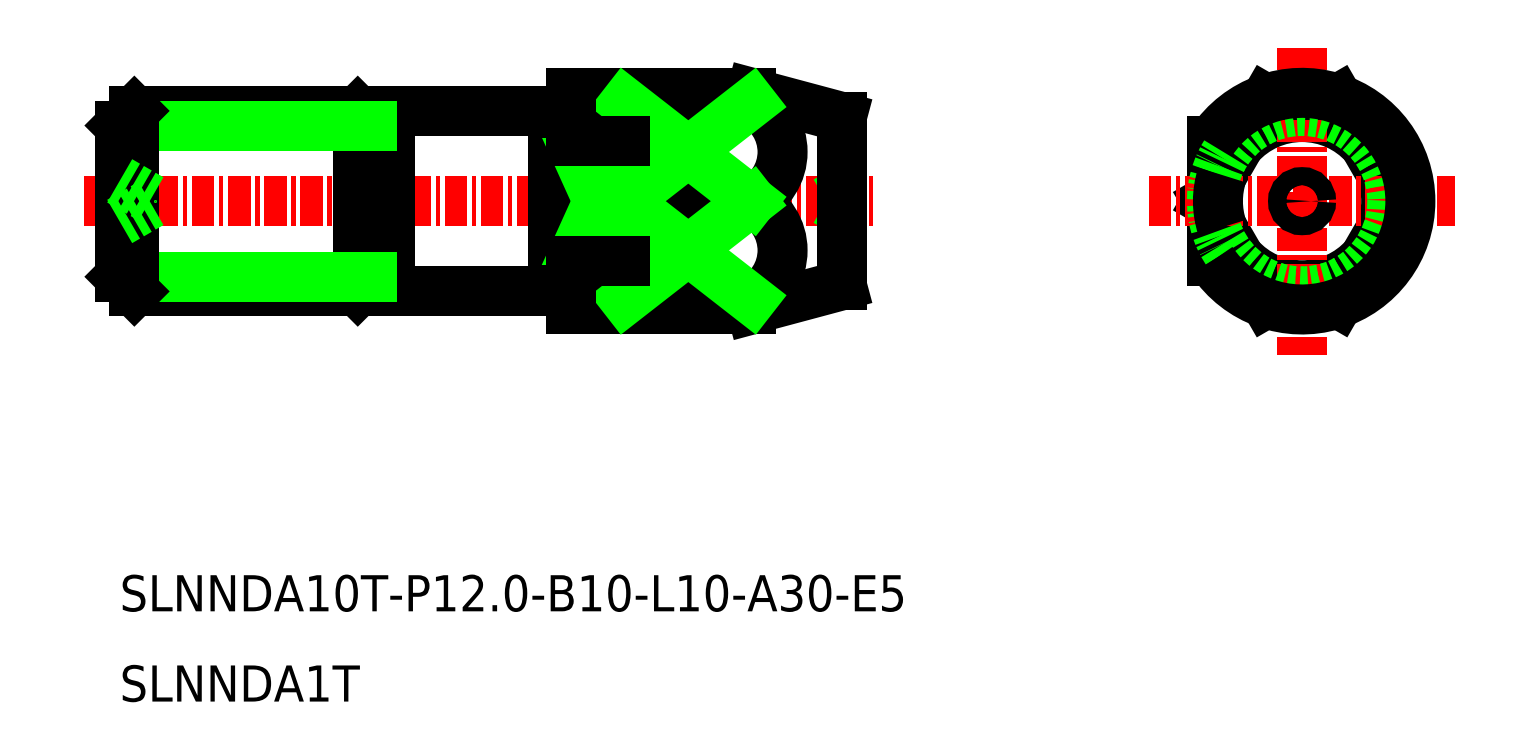
<metadata>
{"format":"dxf","ext":"dxf","renderer":"ezdxf+matplotlib","layout":"modelspace","background":"white","min_lineweight":24,"dpi":150}
</metadata>
<code>
0
SECTION
2
ENTITIES
0
TEXT
8
0
10
-1911
20
-722.4
30
0
40
2
1
SLNNDA10T-P12-B10-L10-A30-E5
0
TEXT
8
0
10
-1911
20
-727.4
30
0
40
2
1
SLNNDA1T
0
LINE
8
CENTER
10
-1913
20
-699.7
30
0
11
-1869
21
-699.7
31
0
0
LINE
8
0
10
-1876
20
-705.7
30
0
11
-1871
21
-704.3
31
0
0
LINE
8
0
10
-1876
20
-693.7
30
0
11
-1871
21
-695
31
0
0
LINE
8
0
10
-1897
20
-703.8
30
0
11
-1896
21
-703.8
31
0
0
LINE
8
0
10
-1897
20
-695.5
30
0
11
-1896
21
-695.5
31
0
0
LINE
8
0
10
-1896
20
-694.7
30
0
11
-1896
21
-704.7
31
0
0
LINE
8
0
10
-1896
20
-704.7
30
0
11
-1887
21
-704.7
31
0
0
LINE
8
0
10
-1896
20
-694.7
30
0
11
-1887
21
-694.7
31
0
0
LINE
8
0
10
-1898
20
-694.7
30
0
11
-1911
21
-694.7
31
0
0
LINE
8
0
10
-1898
20
-704.7
30
0
11
-1911
21
-704.7
31
0
0
LINE
8
0
10
-1898
20
-694.7
30
0
11
-1897
21
-695.5
31
0
0
LINE
8
0
10
-1898
20
-704.7
30
0
11
-1897
21
-703.8
31
0
0
LINE
8
0
10
-1898
20
-694.7
30
0
11
-1898
21
-704.7
31
0
0
LINE
8
0
10
-1897
20
-695.5
30
0
11
-1897
21
-703.8
31
0
0
LINE
8
0
10
-1886
20
-705.7
30
0
11
-1886
21
-693.7
31
0
0
LINE
8
0
10
-1897
20
-695.5
30
0
11
-1911
21
-695.5
31
0
0
LINE
8
0
10
-1897
20
-703.8
30
0
11
-1911
21
-703.8
31
0
0
LINE
8
0
10
-1911
20
-695.5
30
0
11
-1911
21
-703.8
31
0
0
LINE
8
0
10
-1911
20
-694.7
30
0
11
-1911
21
-704.7
31
0
0
LINE
8
0
10
-1911
20
-704.7
30
0
11
-1911
21
-703.8
31
0
0
LINE
8
0
10
-1911
20
-694.7
30
0
11
-1911
21
-695.5
31
0
0
LINE
8
0
10
-1887
20
-694.7
30
0
11
-1887
21
-704.7
31
0
0
LINE
8
0
10
-1911
20
-700.8
30
0
11
-1909
21
-699.7
31
0
0
LINE
8
0
10
-1911
20
-698.5
30
0
11
-1909
21
-699.7
31
0
0
LINE
8
0
10
-1871
20
-700.2
30
0
11
-1872
21
-699.7
31
0
0
LINE
8
0
10
-1871
20
-699.2
30
0
11
-1872
21
-699.7
31
0
0
LINE
8
0
10
-1886
20
-693.7
30
0
11
-1876
21
-693.7
31
0
0
LINE
8
0
10
-1886
20
-705.7
30
0
11
-1876
21
-705.7
31
0
0
LINE
8
0
10
-1876
20
-705.7
30
0
11
-1876
21
-705.1
31
0
0
LINE
8
0
10
-1871
20
-704.3
30
0
11
-1871
21
-695
31
0
0
LINE
8
0
10
-1876
20
-694.2
30
0
11
-1876
21
-693.7
31
0
0
LINE
8
0
10
-1876
20
-699.7
30
0
11
-1883
21
-699.7
31
0
0
LINE
8
0
10
-1876
20
-705.1
30
0
11
-1883
21
-705.1
31
0
0
LINE
8
0
10
-1876
20
-694.2
30
0
11
-1883
21
-694.2
31
0
0
LINE
8
0
10
-1883
20
-705.1
30
0
11
-1883
21
-694.2
31
0
0
LINE
8
0
10
-1876
20
-705.7
30
0
11
-1876
21
-705.1
31
0
0
LINE
8
0
10
-1876
20
-694.2
30
0
11
-1876
21
-693.7
31
0
0
ARC
8
0
10
-1878
20
-696.9
30
0
40
3.021
50
295.5
51
64.53
0
ARC
8
0
10
-1878
20
-702.4
30
0
40
3.021
50
295.5
51
64.53
0
LINE
8
0
10
-1876
20
-694.2
30
0
11
-1883
21
-699.7
31
0
0
LINE
8
0
10
-1876
20
-699.7
30
0
11
-1883
21
-694.2
31
0
0
LINE
8
0
10
-1876
20
-699.7
30
0
11
-1883
21
-705.1
31
0
0
LINE
8
0
10
-1876
20
-705.1
30
0
11
-1883
21
-699.7
31
0
0
LINE
8
0
10
-1851
20
-700.1
30
0
11
-1851
21
-703
31
0
0
LINE
8
0
10
-1851
20
-696.3
30
0
11
-1851
21
-699.2
31
0
0
ARC
8
CENTER
10
-1846
20
-699.7
30
0
40
4.66
50
221.9
51
318.1
0
ARC
8
CENTER
10
-1846
20
-699.7
30
0
40
4.66
50
341.9
51
18.12
0
ARC
8
CENTER
10
-1846
20
-699.7
30
0
40
4.66
50
41.88
51
138.1
0
LINE
8
CENTER
10
-1841
20
-699.7
30
0
11
-1844
21
-705.3
31
0
0
LINE
8
CENTER
10
-1841
20
-699.7
30
0
11
-1844
21
-694
31
0
0
LINE
8
CENTER
10
-1851
20
-699.7
30
0
11
-1848
21
-694
31
0
0
LINE
8
CENTER
10
-1851
20
-699.7
30
0
11
-1848
21
-705.3
31
0
0
LINE
8
CENTER
10
-1854
20
-699.7
30
0
11
-1837
21
-699.7
31
0
0
LINE
8
CENTER
10
-1846
20
-691.2
30
0
11
-1846
21
-708.2
31
0
0
CIRCLE
8
0
10
-1846
20
-699.7
30
0
40
5
0
ARC
8
CENTER
10
-1846
20
-699.7
30
0
40
6
50
213.6
51
146.4
0
CIRCLE
8
CENTER
10
-1846
20
-699.7
30
0
40
0.5
0
ARC
8
CENTER
10
-1846
20
-699.7
30
0
40
4.66
50
161.9
51
198.1
0
LINE
8
0
10
-1886
20
-696.3
30
0
11
-1883
21
-703
31
0
0
LINE
8
0
10
-1883
20
-696.3
30
0
11
-1886
21
-703
31
0
0
LINE
8
0
10
-1883
20
-703
30
0
11
-1886
21
-703
31
0
0
LINE
8
0
10
-1883
20
-696.3
30
0
11
-1886
21
-696.3
31
0
0
LINE
8
0
10
-1886
20
-694.8
30
0
11
-1887
21
-694.8
31
0
0
LINE
8
0
10
-1886
20
-704.6
30
0
11
-1887
21
-704.6
31
0
0
ENDSEC
0
EOF

</code>
